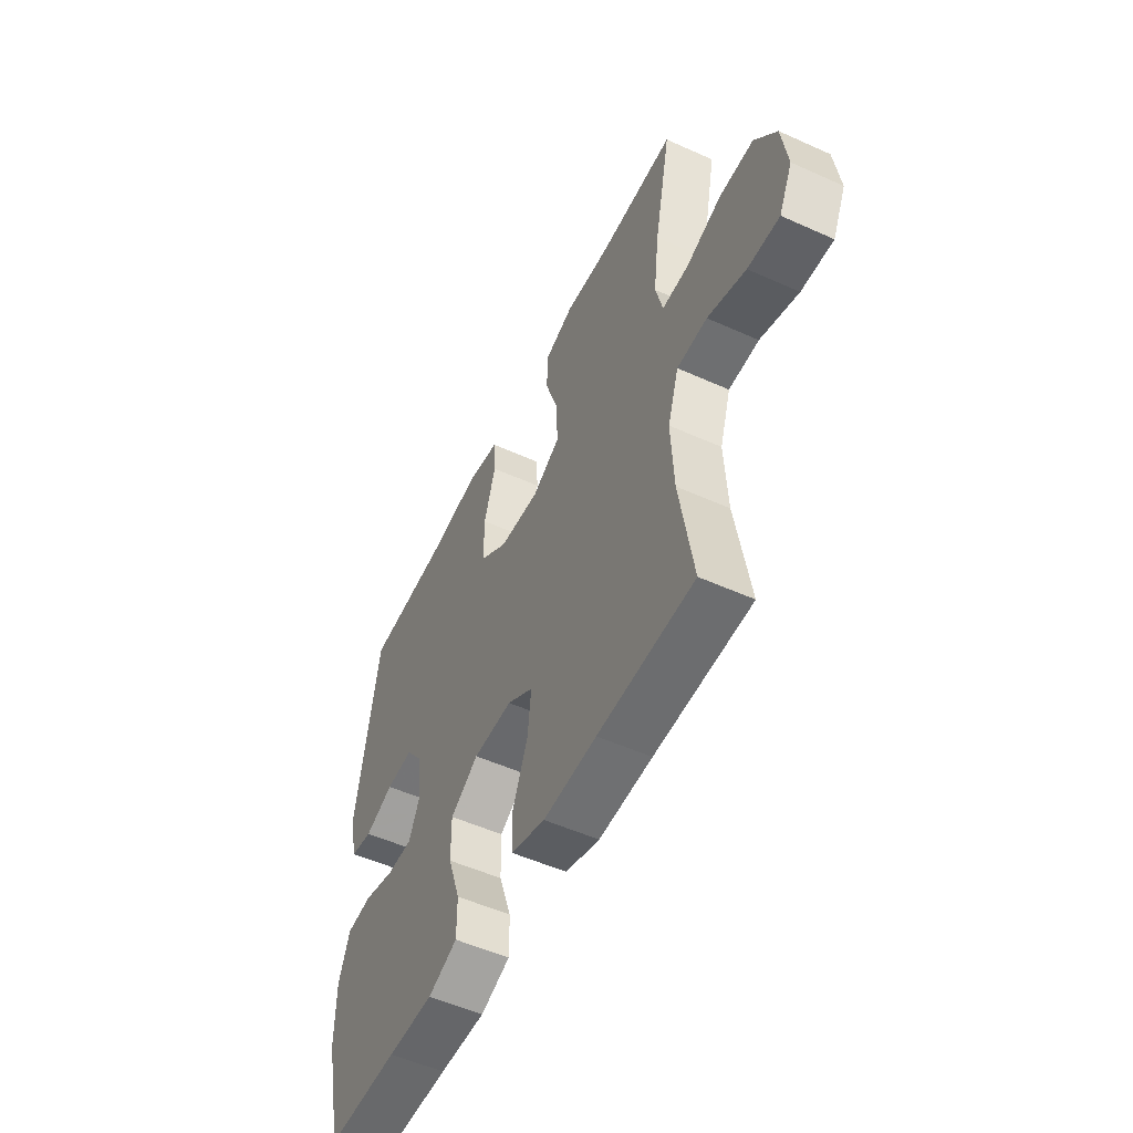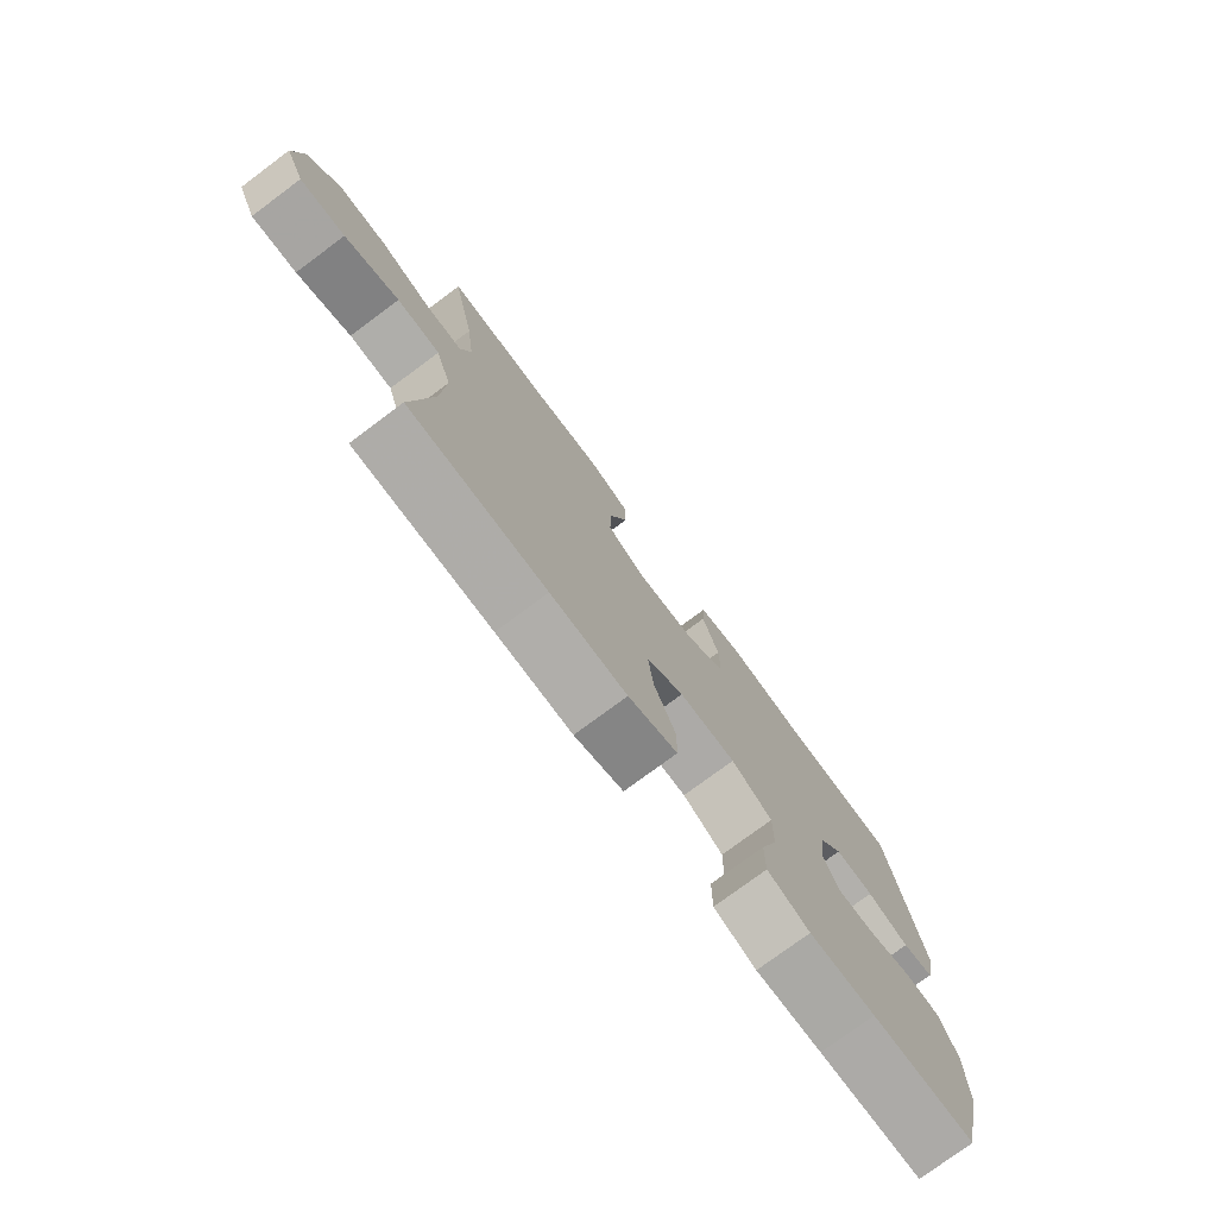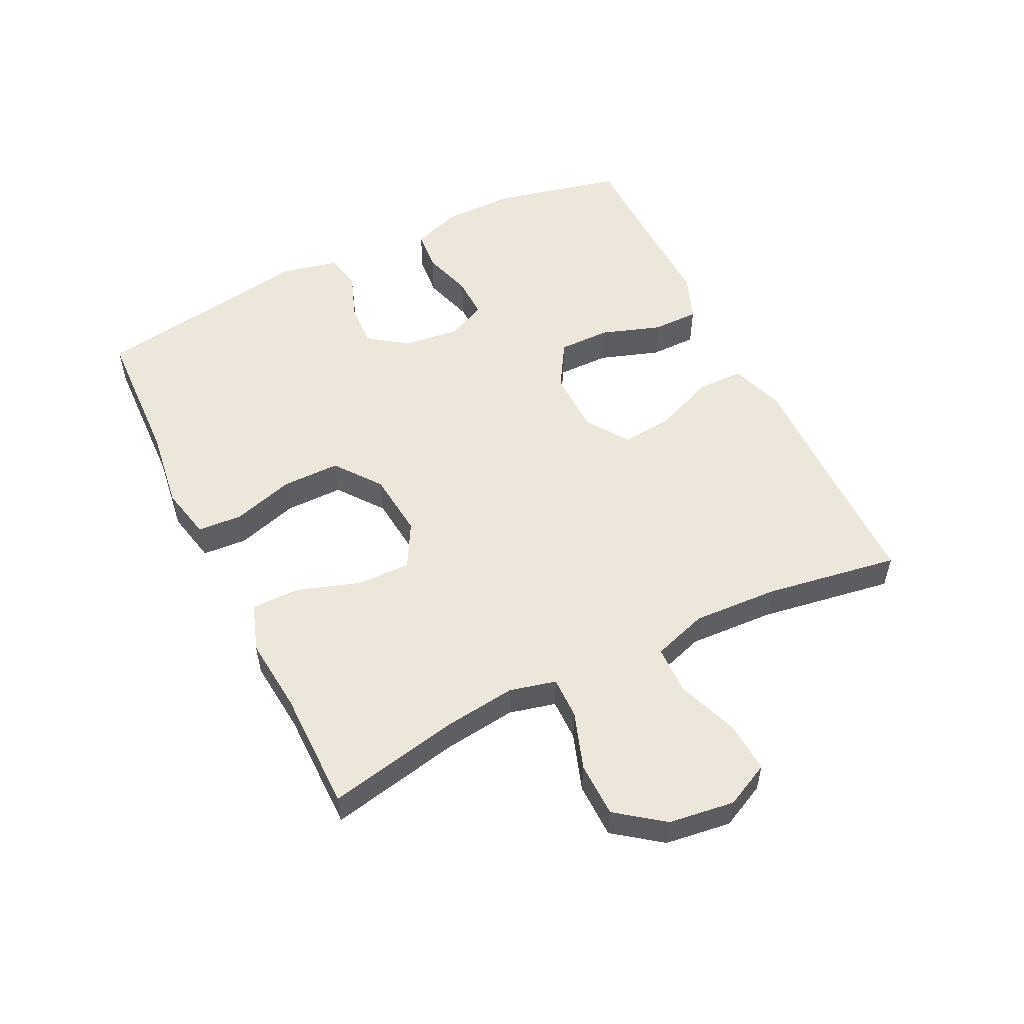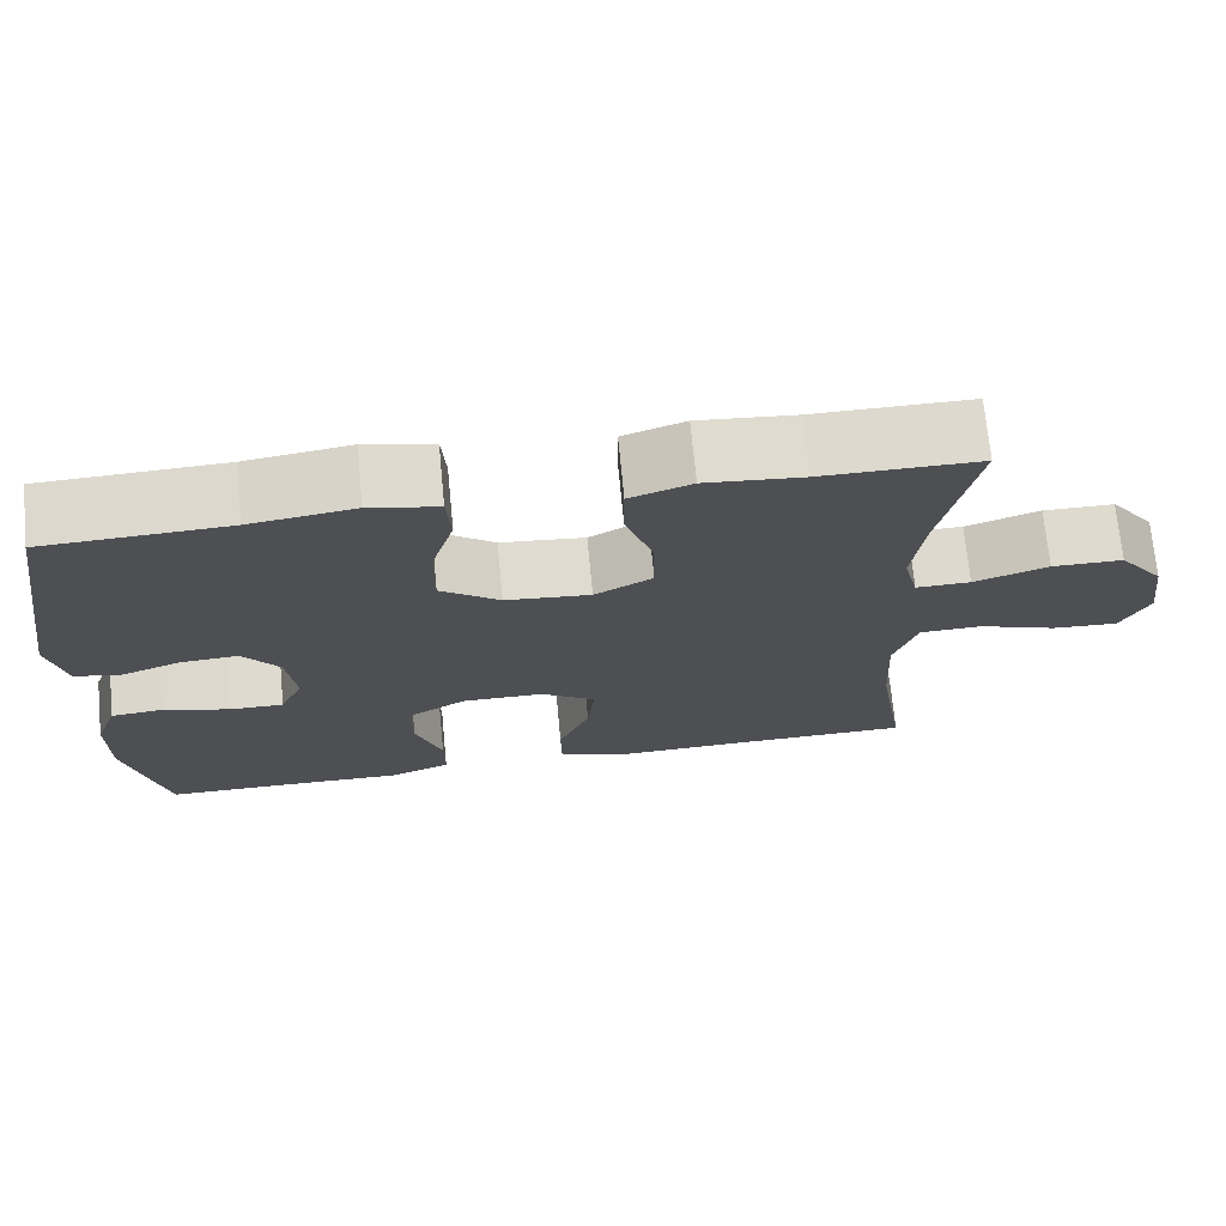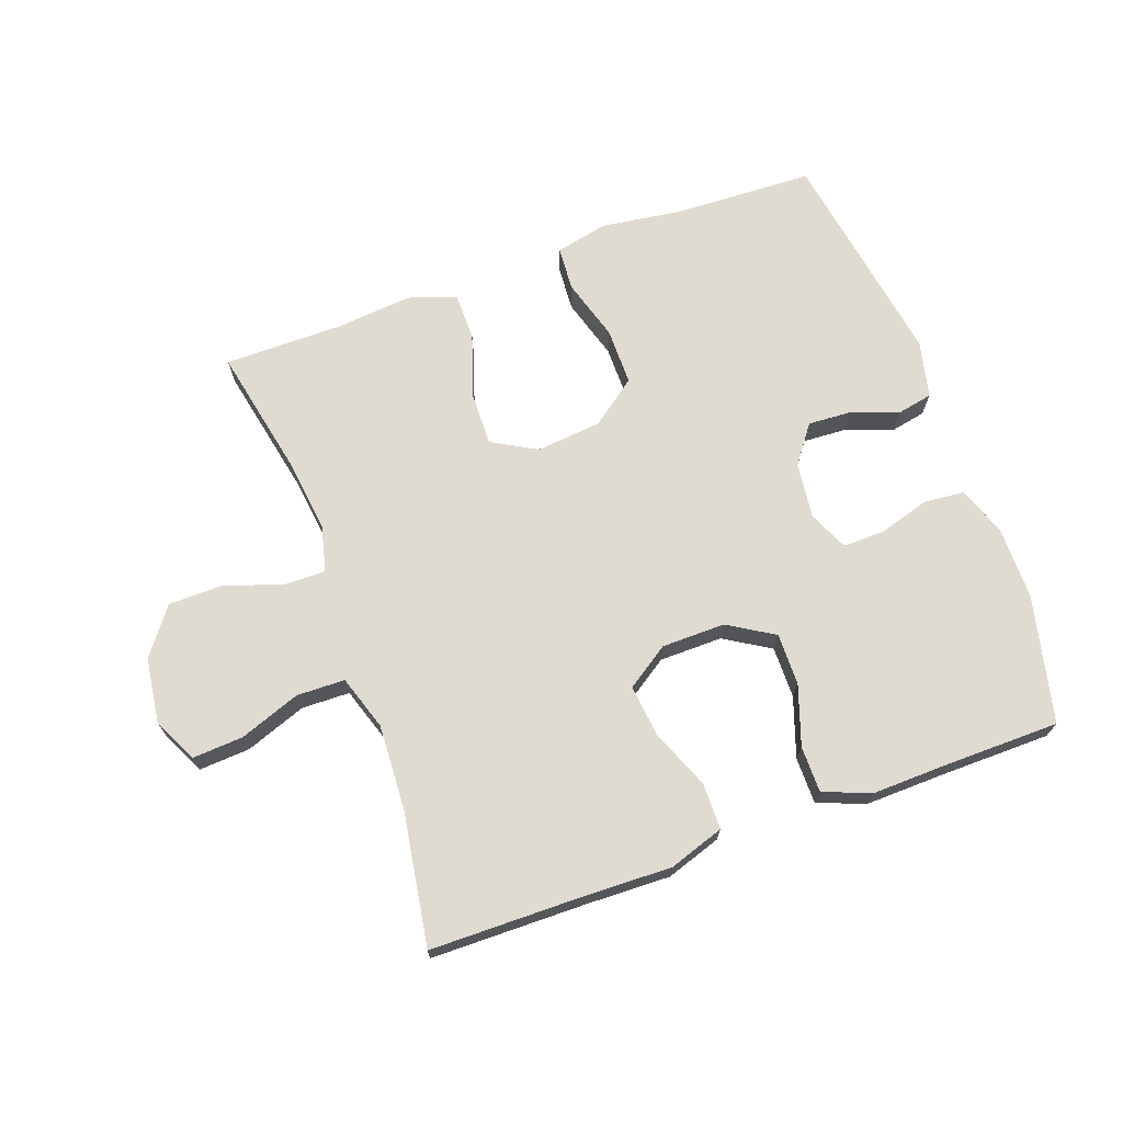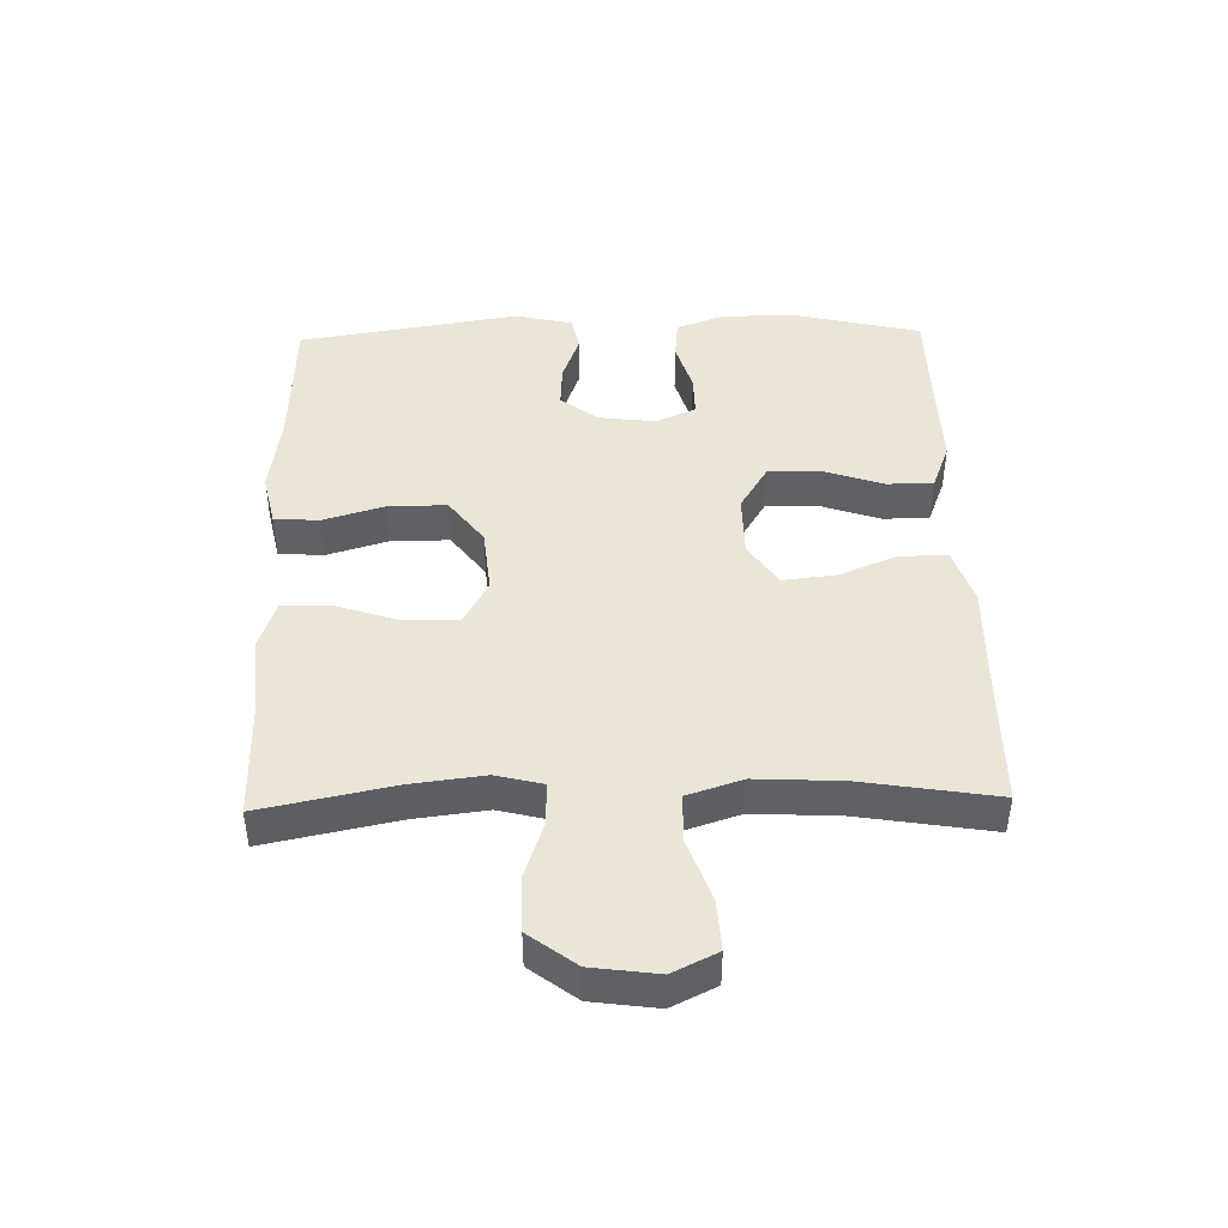
<metadata>
{"format":"obj","ext":"obj","renderer":"f3d","projection":"perspective","resolution":1024,"background":"white","views":[{"elev":-53.2,"azim":64.3,"up":"+Z"},{"elev":-76.5,"azim":126.6,"up":"+Z"},{"elev":53.8,"azim":63.7,"up":"+Y"},{"elev":71.5,"azim":-5.5,"up":"+Z"},{"elev":70.1,"azim":160.1,"up":"+Y"},{"elev":44.2,"azim":88.6,"up":"+Y"}]}
</metadata>
<code>
v -0.5 0.07 -0.5
v -0.547 0.07 -0.3
v -0.547 0.07 -0.185
v -0.519 0.07 -0.108
v -0.455 0.07 -0.102
v -0.375 0.07 -0.126
v -0.309 0.07 -0.127
v -0.281 0.07 -0.065
v -0.292 0.07 0.024
v -0.336 0.07 0.083
v -0.405 0.07 0.079
v -0.479 0.07 0.052
v -0.535 0.07 0.063
v -0.556 0.07 0.153
v -0.5 0.07 0.5
v -0.278 0.07 0.509
v -0.152 0.07 0.527
v -0.069 0.07 0.509
v -0.064 0.07 0.439
v -0.093 0.07 0.342
v -0.093 0.07 0.251
v -0.021 0.07 0.197
v 0.082 0.07 0.187
v 0.152 0.07 0.226
v 0.15 0.07 0.311
v 0.117 0.07 0.41
v 0.117 0.07 0.485
v 0.192 0.07 0.511
v 0.31 0.07 0.5
v 0.5 0.07 0.5
v 0.458 0.07 0.294
v 0.444 0.07 0.18
v 0.462 0.07 0.107
v 0.528 0.07 0.108
v 0.618 0.07 0.139
v 0.704 0.07 0.138
v 0.759 0.07 0.065
v 0.773 0.07 -0.038
v 0.739 0.07 -0.108
v 0.659 0.07 -0.103
v 0.563 0.07 -0.068
v 0.487 0.07 -0.07
v 0.459 0.07 -0.156
v 0.466 0.07 -0.29
v 0.5 0.07 -0.5
v 0.257 0.07 -0.503
v 0.122 0.07 -0.507
v 0.035 0.07 -0.478
v 0.034 0.07 -0.405
v 0.072 0.07 -0.312
v 0.081 0.07 -0.229
v 0.014 0.07 -0.184
v -0.086 0.07 -0.183
v -0.158 0.07 -0.227
v -0.157 0.07 -0.309
v -0.125 0.07 -0.403
v -0.125 0.07 -0.476
v -0.2 0.07 -0.505
v -0.317 0.07 -0.502
v -0.5 0 -0.5
v -0.547 0 -0.3
v -0.547 0 -0.185
v -0.519 0 -0.108
v -0.455 0 -0.102
v -0.375 0 -0.126
v -0.309 0 -0.127
v -0.281 0 -0.065
v -0.292 0 0.024
v -0.336 0 0.083
v -0.405 0 0.079
v -0.479 0 0.052
v -0.535 0 0.063
v -0.556 0 0.153
v -0.5 0 0.5
v -0.278 0 0.509
v -0.152 0 0.527
v -0.069 0 0.509
v -0.064 0 0.439
v -0.093 0 0.342
v -0.093 0 0.251
v -0.021 0 0.197
v 0.082 0 0.187
v 0.152 0 0.226
v 0.15 0 0.311
v 0.117 0 0.41
v 0.117 0 0.485
v 0.192 0 0.511
v 0.31 0 0.5
v 0.5 0 0.5
v 0.458 0 0.294
v 0.444 0 0.18
v 0.462 0 0.107
v 0.528 0 0.108
v 0.618 0 0.139
v 0.704 0 0.138
v 0.759 0 0.065
v 0.773 0 -0.038
v 0.739 0 -0.108
v 0.659 0 -0.103
v 0.563 0 -0.068
v 0.487 0 -0.07
v 0.459 0 -0.156
v 0.466 0 -0.29
v 0.5 0 -0.5
v 0.257 0 -0.503
v 0.122 0 -0.507
v 0.035 0 -0.478
v 0.034 0 -0.405
v 0.072 0 -0.312
v 0.081 0 -0.229
v 0.014 0 -0.184
v -0.086 0 -0.183
v -0.158 0 -0.227
v -0.157 0 -0.309
v -0.125 0 -0.403
v -0.125 0 -0.476
v -0.2 0 -0.505
v -0.317 0 -0.502
f 57 58 59
f 56 57 59
f 55 56 59
f 4 5 6
f 3 4 6
f 2 3 6
f 1 2 6
f 59 1 6
f 55 59 6
f 54 55 6
f 53 54 6 7
f 52 53 7 8
f 48 49 50
f 47 48 50
f 46 47 50
f 46 50 51
f 45 46 51
f 44 45 51
f 43 44 51 52
f 39 40 41
f 38 39 41
f 37 38 41
f 36 37 41
f 35 36 41
f 34 35 41
f 33 34 41 42
f 52 8 9
f 43 52 9
f 42 43 9
f 33 42 9
f 32 33 9
f 27 28 29
f 26 27 29
f 25 26 29
f 29 30 31
f 25 29 31
f 24 25 31
f 18 19 20
f 17 18 20
f 16 17 20
f 16 20 21
f 15 16 21
f 14 15 21
f 13 14 21
f 12 13 21
f 11 12 21
f 10 11 21 22
f 23 24 31 32
f 23 32 9 10
f 10 22 23
f 118 117 116
f 118 116 115
f 118 115 114
f 65 64 63
f 65 63 62
f 65 62 61
f 65 61 60
f 65 60 118
f 65 118 114
f 65 114 113
f 66 65 113 112
f 67 66 112 111
f 109 108 107
f 109 107 106
f 109 106 105
f 110 109 105
f 110 105 104
f 110 104 103
f 111 110 103 102
f 100 99 98
f 100 98 97
f 100 97 96
f 100 96 95
f 100 95 94
f 100 94 93
f 101 100 93 92
f 68 67 111
f 68 111 102
f 68 102 101
f 68 101 92
f 68 92 91
f 88 87 86
f 88 86 85
f 88 85 84
f 90 89 88
f 90 88 84
f 90 84 83
f 79 78 77
f 79 77 76
f 79 76 75
f 80 79 75
f 80 75 74
f 80 74 73
f 80 73 72
f 80 72 71
f 80 71 70
f 81 80 70 69
f 91 90 83 82
f 69 68 91 82
f 82 81 69
f 1 60 61 2
f 2 61 62 3
f 3 62 63 4
f 4 63 64 5
f 5 64 65 6
f 6 65 66 7
f 7 66 67 8
f 8 67 68 9
f 9 68 69 10
f 10 69 70 11
f 11 70 71 12
f 12 71 72 13
f 13 72 73 14
f 14 73 74 15
f 15 74 75 16
f 16 75 76 17
f 17 76 77 18
f 18 77 78 19
f 19 78 79 20
f 20 79 80 21
f 21 80 81 22
f 22 81 82 23
f 23 82 83 24
f 24 83 84 25
f 25 84 85 26
f 26 85 86 27
f 27 86 87 28
f 28 87 88 29
f 29 88 89 30
f 30 89 90 31
f 31 90 91 32
f 32 91 92 33
f 33 92 93 34
f 34 93 94 35
f 35 94 95 36
f 36 95 96 37
f 37 96 97 38
f 38 97 98 39
f 39 98 99 40
f 40 99 100 41
f 41 100 101 42
f 42 101 102 43
f 43 102 103 44
f 44 103 104 45
f 45 104 105 46
f 46 105 106 47
f 47 106 107 48
f 48 107 108 49
f 49 108 109 50
f 50 109 110 51
f 51 110 111 52
f 52 111 112 53
f 53 112 113 54
f 54 113 114 55
f 55 114 115 56
f 56 115 116 57
f 57 116 117 58
f 58 117 118 59
f 59 118 60 1

</code>
